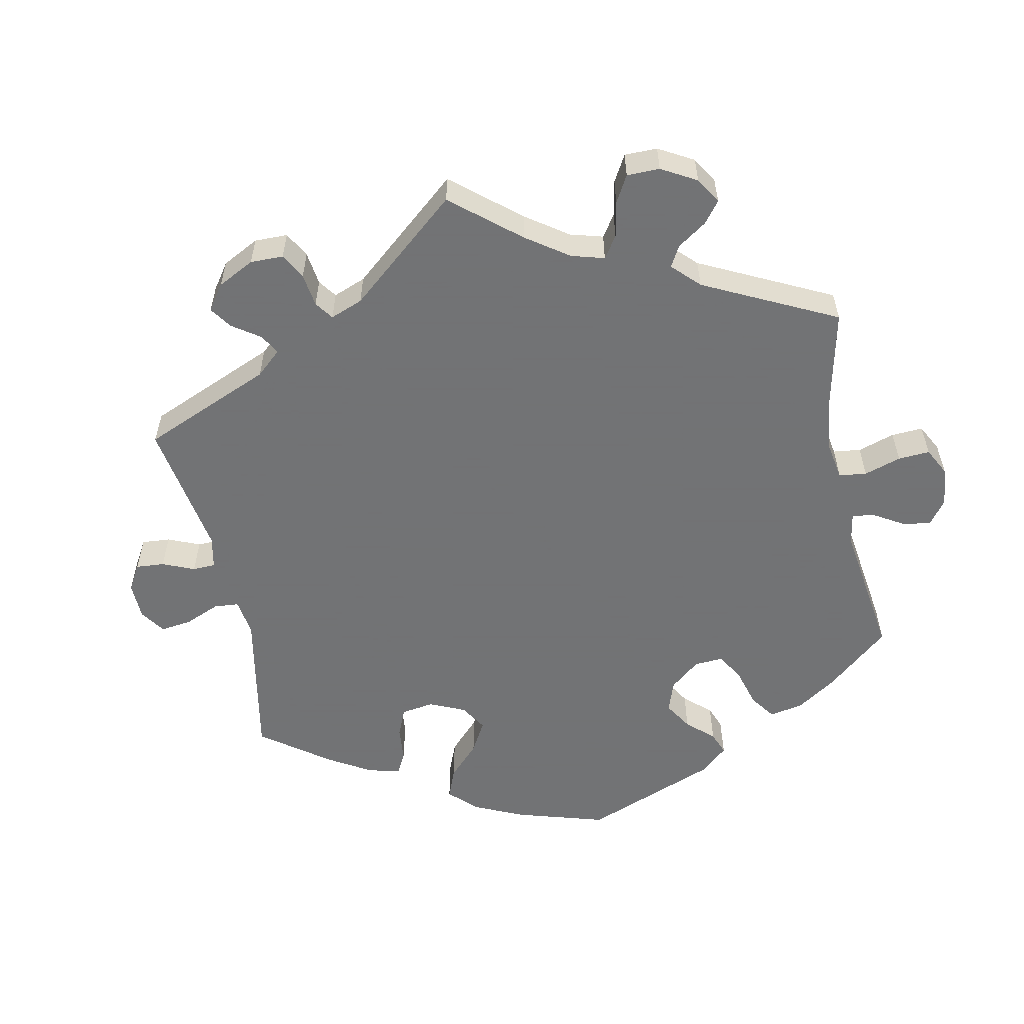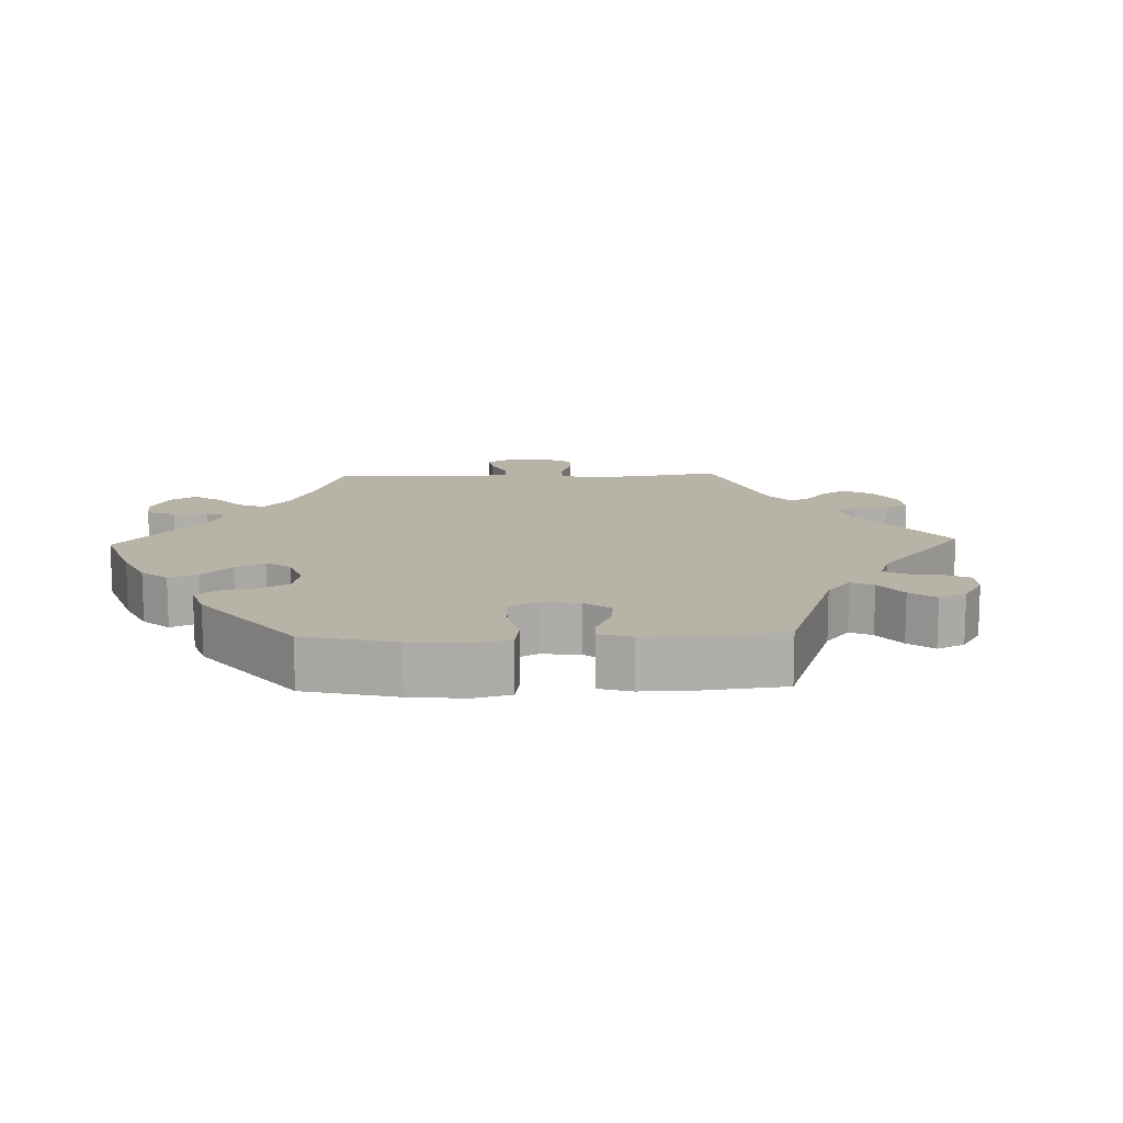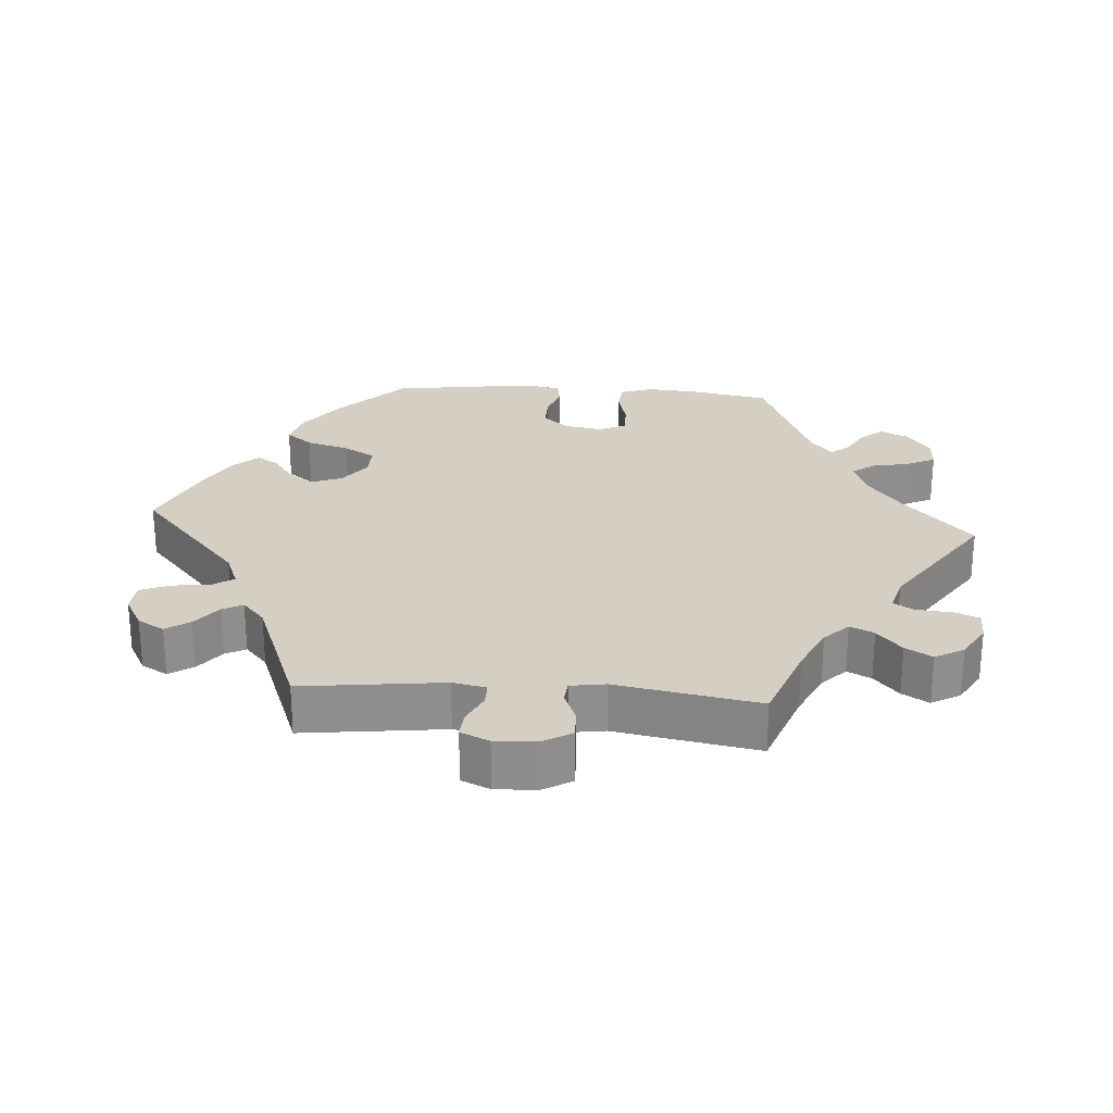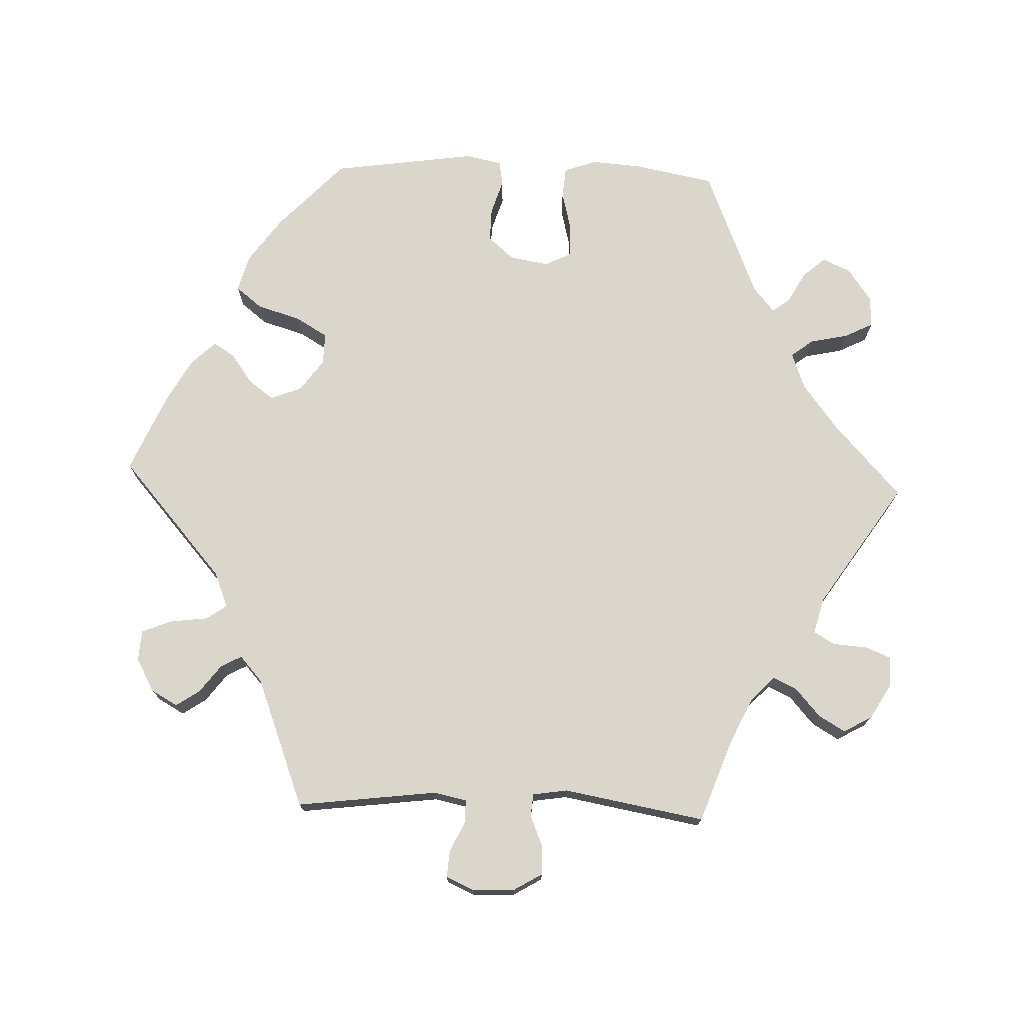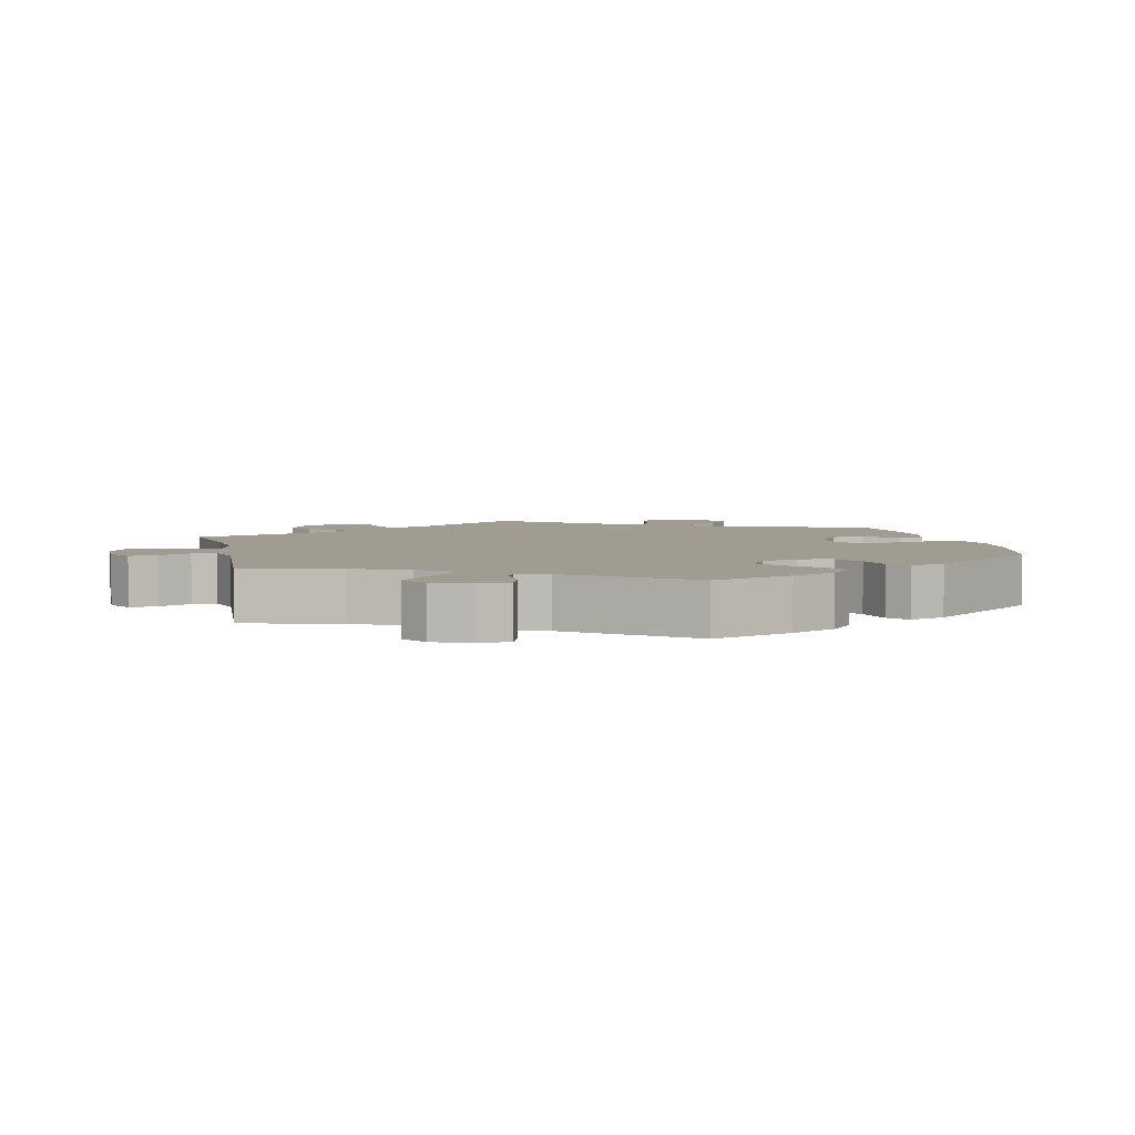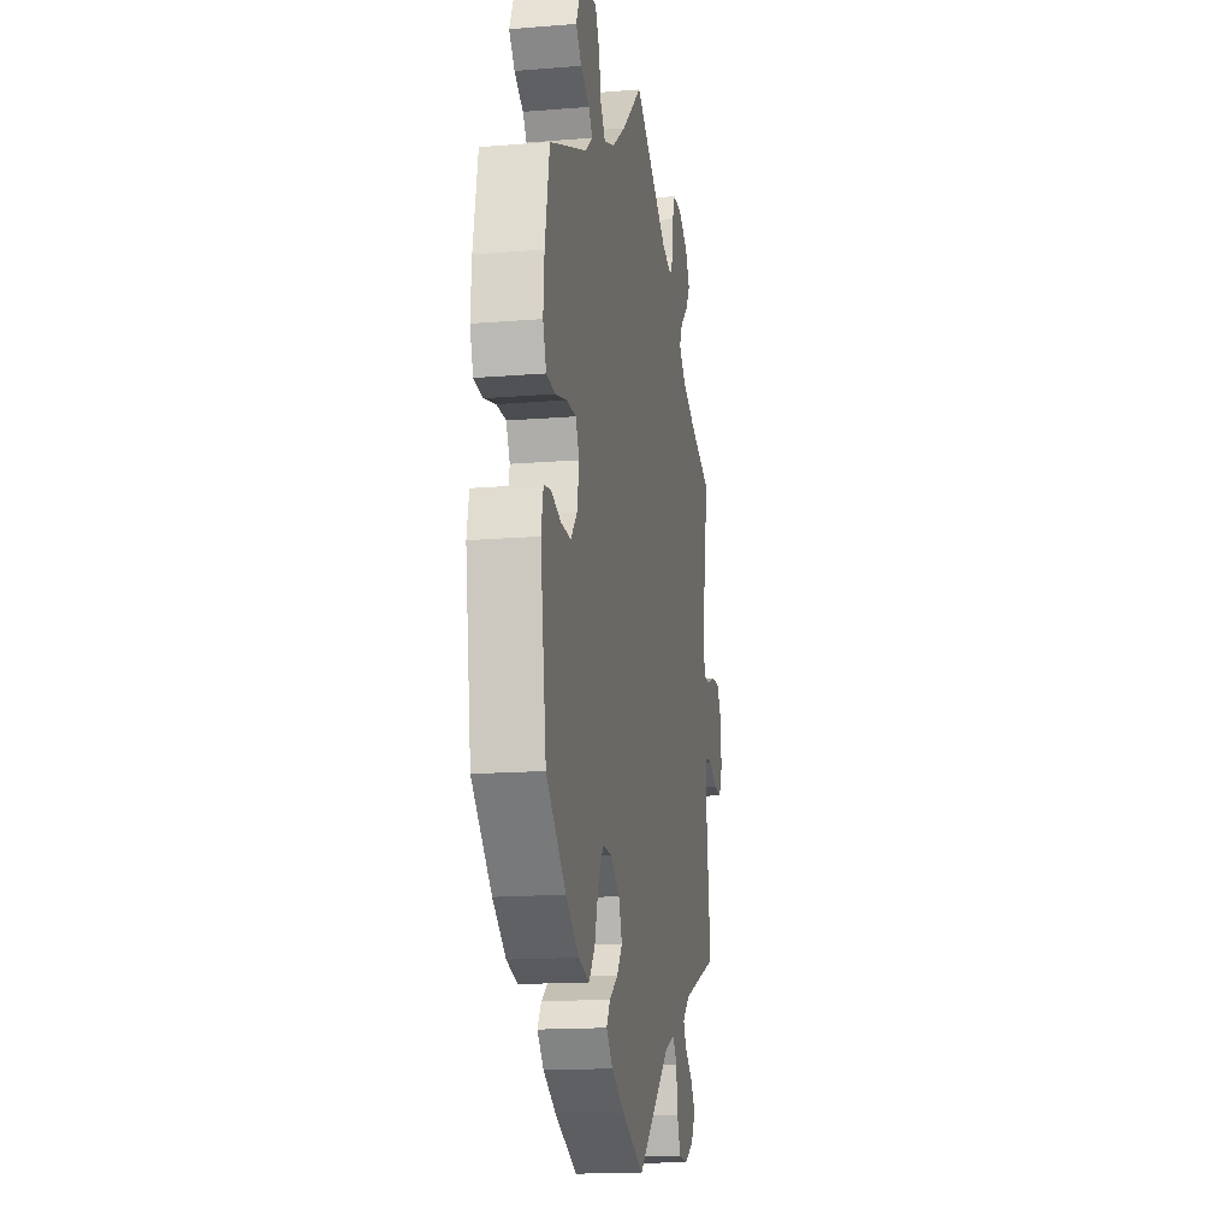
<metadata>
{"format":"obj","ext":"obj","renderer":"f3d","projection":"perspective","resolution":1024,"background":"white","views":[{"elev":-55.7,"azim":-48.3,"up":"+Y"},{"elev":12.8,"azim":148.1,"up":"+Y"},{"elev":25.4,"azim":-85.7,"up":"+Y"},{"elev":73.8,"azim":-87.9,"up":"+Y"},{"elev":4.5,"azim":47.0,"up":"+Y"},{"elev":-15.8,"azim":99.7,"up":"+Z"}]}
</metadata>
<code>
v 0.537 0.07 -0.31
v 0.236 0.07 -0.318
v 0.283 0.07 -0.429
v -0.555 0.07 -0.054
v 0.443 0.07 0.08
v -0.227 0.07 -0.446
v -0.367 0.07 -0.552
v 0.419 0.07 -0.054
v 0.181 0.07 -0.534
v -0.587 0.07 0.066
v 0.56 0.07 0.189
v -0.6 0.07 -0.075
v 0.152 0.07 -0.436
v 0.386 0.07 -0.016
v 0.376 0.07 0.041
v 0 0.07 -0.62
v 0 0.07 0.62
v -0.175 0.07 -0.467
v 0.107 0.07 0.522
v -0.639 0.07 -0.078
v -0.347 0.07 0.386
v -0.658 0.07 -0.036
v 0.372 0.07 0.47
v 0.189 0.07 -0.319
v -0.235 0.07 0.485
v 0.537 0.07 0.31
v 0.314 0.07 -0.468
v 0.568 0.07 -0.097
v 0.557 0.07 -0.043
v 0.116 0.07 -0.57
v -0.655 0.07 0.025
v -0.541 0.07 0.047
v -0.248 0.07 -0.476
v 0.344 0.07 0.388
v -0.5 0.07 0.101
v 0.255 0.07 0.483
v 0.436 0.07 -0.405
v -0.318 0.07 -0.579
v -0.365 0.07 -0.478
v -0.324 0.07 -0.447
v 0.548 0.07 0.069
v -0.369 0.07 0.492
v -0.257 0.07 0.567
v -0.416 0.07 0.354
v -0.272 0.07 0.604
v 0.142 0.07 -0.353
v -0.392 0.07 0.531
v 0.502 0.07 0.065
v 0.264 0.07 -0.365
v 0.23 0.07 0.45
v -0.308 0.07 -0.417
v 0.401 0.07 0.503
v -0.182 0.07 0.499
v -0.328 0.07 0.456
v -0.273 0.07 -0.576
v 0.395 0.07 0.08
v -0.508 0.07 0.05
v -0.253 0.07 0.515
v 0.565 0.07 0.117
v 0.215 0.07 -0.498
v -0.317 0.07 0.603
v 0.334 0.07 0.579
v 0.307 0.07 0.419
v 0.267 0.07 0.539
v -0.368 0.07 0.573
v -0.389 0.07 -0.513
v 0.382 0.07 0.545
v -0.511 0.07 -0.103
v 0.195 0.07 -0.467
v -0.345 0.07 -0.384
v 0.52 0.07 -0.037
v 0.176 0.07 0.47
v 0.288 0.07 0.581
v -0.255 0.07 -0.532
v 0.469 0.07 -0.053
v -0.63 0.07 0.067
v 0.124 0.07 -0.399
v 0.327 0.07 0.445
v -0.311 0.07 0.421
v -0.537 0.07 -0.31
v -0.537 0.07 0.31
v -0.521 0.07 -0.054
v 0.369 0.07 -0.453
v 0.537 -0 -0.31
v 0.236 -0 -0.318
v 0.283 -0 -0.429
v -0.555 -0 -0.054
v 0.443 -0 0.08
v -0.227 -0 -0.446
v -0.367 -0 -0.552
v 0.419 -0 -0.054
v 0.181 -0 -0.534
v -0.587 -0 0.066
v 0.56 -0 0.189
v -0.6 -0 -0.075
v 0.152 -0 -0.436
v 0.386 -0 -0.016
v 0.376 -0 0.041
v 0 -0 -0.62
v 0 -0 0.62
v -0.175 -0 -0.467
v 0.107 -0 0.522
v -0.639 -0 -0.078
v -0.347 -0 0.386
v -0.658 -0 -0.036
v 0.372 -0 0.47
v 0.189 -0 -0.319
v -0.235 -0 0.485
v 0.537 -0 0.31
v 0.314 -0 -0.468
v 0.568 -0 -0.097
v 0.557 -0 -0.043
v 0.116 -0 -0.57
v -0.655 -0 0.025
v -0.541 -0 0.047
v -0.248 -0 -0.476
v 0.344 -0 0.388
v -0.5 -0 0.101
v 0.255 -0 0.483
v 0.436 -0 -0.405
v -0.318 -0 -0.579
v -0.365 -0 -0.478
v -0.324 -0 -0.447
v 0.548 -0 0.069
v -0.369 -0 0.492
v -0.257 -0 0.567
v -0.416 -0 0.354
v -0.272 -0 0.604
v 0.142 -0 -0.353
v -0.392 -0 0.531
v 0.502 -0 0.065
v 0.264 -0 -0.365
v 0.23 -0 0.45
v -0.308 -0 -0.417
v 0.401 -0 0.503
v -0.182 -0 0.499
v -0.328 -0 0.456
v -0.273 -0 -0.576
v 0.395 -0 0.08
v -0.508 -0 0.05
v -0.253 -0 0.515
v 0.565 -0 0.117
v 0.215 -0 -0.498
v -0.317 -0 0.603
v 0.334 -0 0.579
v 0.307 -0 0.419
v 0.267 -0 0.539
v -0.368 -0 0.573
v -0.389 -0 -0.513
v 0.382 -0 0.545
v -0.511 -0 -0.103
v 0.195 -0 -0.467
v -0.345 -0 -0.384
v 0.52 -0 -0.037
v 0.176 -0 0.47
v 0.288 -0 0.581
v -0.255 -0 -0.532
v 0.469 -0 -0.053
v -0.63 -0 0.067
v 0.124 -0 -0.399
v 0.327 -0 0.445
v -0.311 -0 0.421
v -0.537 -0 -0.31
v -0.537 -0 0.31
v -0.521 -0 -0.054
v 0.369 -0 -0.453
f 70 80 68
f 51 70 68 82
f 7 66 39 40
f 7 40 51
f 38 7 51
f 33 74 55 38
f 33 38 51
f 6 33 51 82
f 9 30 16 18
f 9 18 6 82
f 13 69 60 9
f 77 13 9 82
f 83 27 3 49
f 83 49 2
f 37 83 2
f 1 37 2
f 28 1 2 24
f 75 71 29 28
f 8 75 28 24
f 59 41 48 5
f 59 5 56
f 34 26 11 59
f 63 34 59 56
f 67 52 23 78
f 67 78 63
f 62 67 63
f 36 64 73 62
f 50 36 62 63
f 72 50 63 56
f 53 17 19
f 25 53 19 72
f 61 45 43 58
f 61 58 25
f 65 61 25
f 54 42 47 65
f 79 54 65 25
f 21 79 25 72
f 35 81 44
f 57 35 44 21
f 31 76 10 32
f 31 32 57
f 22 31 57
f 4 12 20 22
f 82 4 22 57
f 46 77 82 57
f 14 8 24 46
f 15 14 46 57
f 72 56 15
f 57 21 72 15
f 151 163 153
f 165 151 153 134
f 123 122 149 90
f 134 123 90
f 134 90 121
f 121 138 157 116
f 134 121 116
f 165 134 116 89
f 101 99 113 92
f 165 89 101 92
f 92 143 152 96
f 165 92 96 160
f 132 86 110 166
f 85 132 166
f 85 166 120
f 85 120 84
f 107 85 84 111
f 111 112 154 158
f 107 111 158 91
f 88 131 124 142
f 139 88 142
f 142 94 109 117
f 139 142 117 146
f 161 106 135 150
f 146 161 150
f 146 150 145
f 145 156 147 119
f 146 145 119 133
f 139 146 133 155
f 102 100 136
f 155 102 136 108
f 141 126 128 144
f 108 141 144
f 108 144 148
f 148 130 125 137
f 108 148 137 162
f 155 108 162 104
f 127 164 118
f 104 127 118 140
f 115 93 159 114
f 140 115 114
f 140 114 105
f 105 103 95 87
f 140 105 87 165
f 140 165 160 129
f 129 107 91 97
f 140 129 97 98
f 98 139 155
f 98 155 104 140
f 68 151 165 82
f 82 165 87 4
f 4 87 95 12
f 12 95 103 20
f 20 103 105 22
f 22 105 114 31
f 31 114 159 76
f 76 159 93 10
f 10 93 115 32
f 32 115 140 57
f 57 140 118 35
f 35 118 164 81
f 81 164 127 44
f 44 127 104 21
f 21 104 162 79
f 79 162 137 54
f 54 137 125 42
f 42 125 130 47
f 47 130 148 65
f 65 148 144 61
f 61 144 128 45
f 45 128 126 43
f 43 126 141 58
f 58 141 108 25
f 25 108 136 53
f 53 136 100 17
f 17 100 102 19
f 19 102 155 72
f 72 155 133 50
f 50 133 119 36
f 36 119 147 64
f 64 147 156 73
f 73 156 145 62
f 62 145 150 67
f 67 150 135 52
f 52 135 106 23
f 23 106 161 78
f 78 161 146 63
f 63 146 117 34
f 34 117 109 26
f 26 109 94 11
f 11 94 142 59
f 59 142 124 41
f 41 124 131 48
f 48 131 88 5
f 5 88 139 56
f 56 139 98 15
f 15 98 97 14
f 14 97 91 8
f 8 91 158 75
f 75 158 154 71
f 71 154 112 29
f 29 112 111 28
f 28 111 84 1
f 1 84 120 37
f 37 120 166 83
f 83 166 110 27
f 27 110 86 3
f 3 86 132 49
f 49 132 85 2
f 2 85 107 24
f 24 107 129 46
f 46 129 160 77
f 77 160 96 13
f 13 96 152 69
f 69 152 143 60
f 60 143 92 9
f 9 92 113 30
f 30 113 99 16
f 16 99 101 18
f 18 101 89 6
f 6 89 116 33
f 33 116 157 74
f 74 157 138 55
f 55 138 121 38
f 38 121 90 7
f 7 90 149 66
f 66 149 122 39
f 39 122 123 40
f 40 123 134 51
f 51 134 153 70
f 70 153 163 80
f 80 163 151 68

</code>
